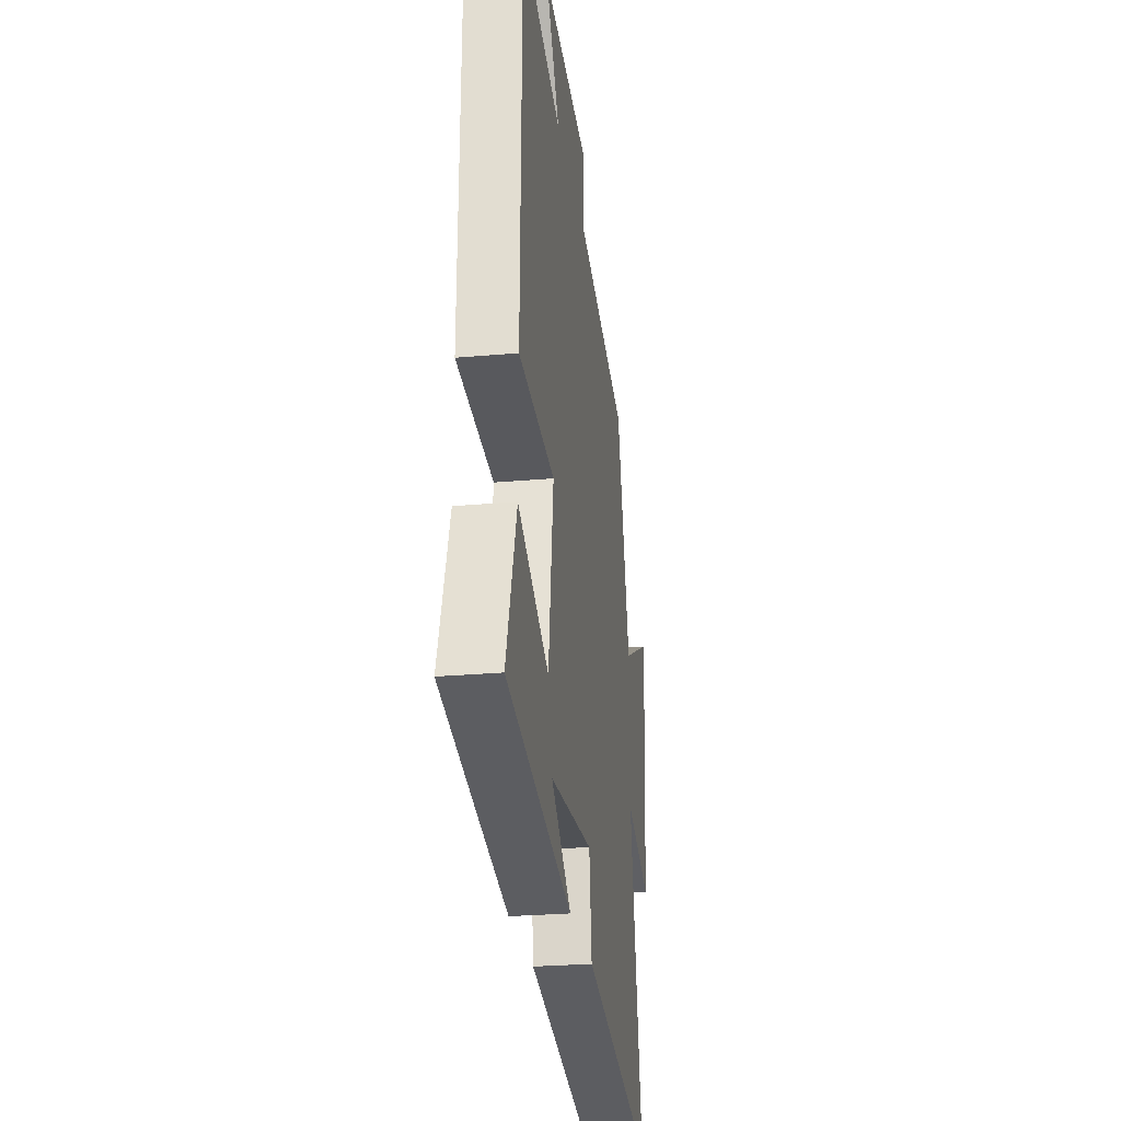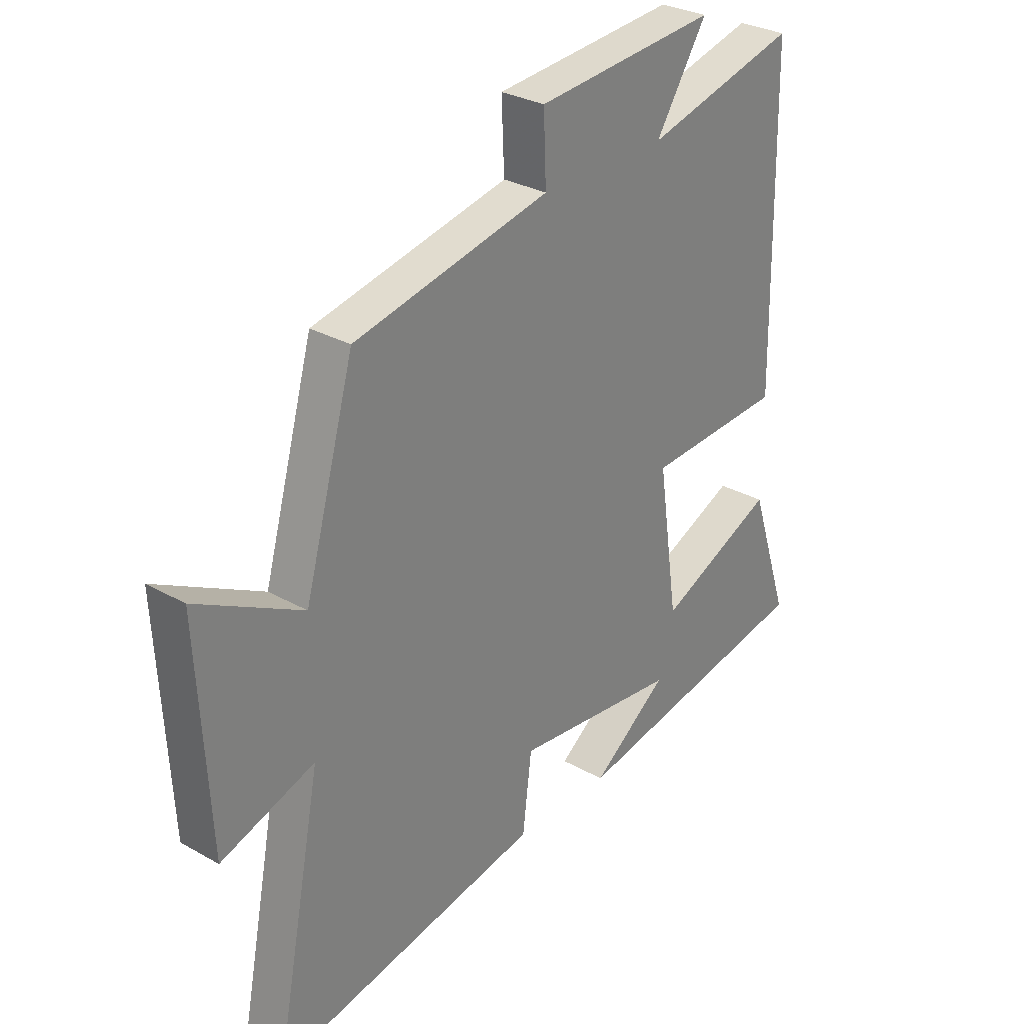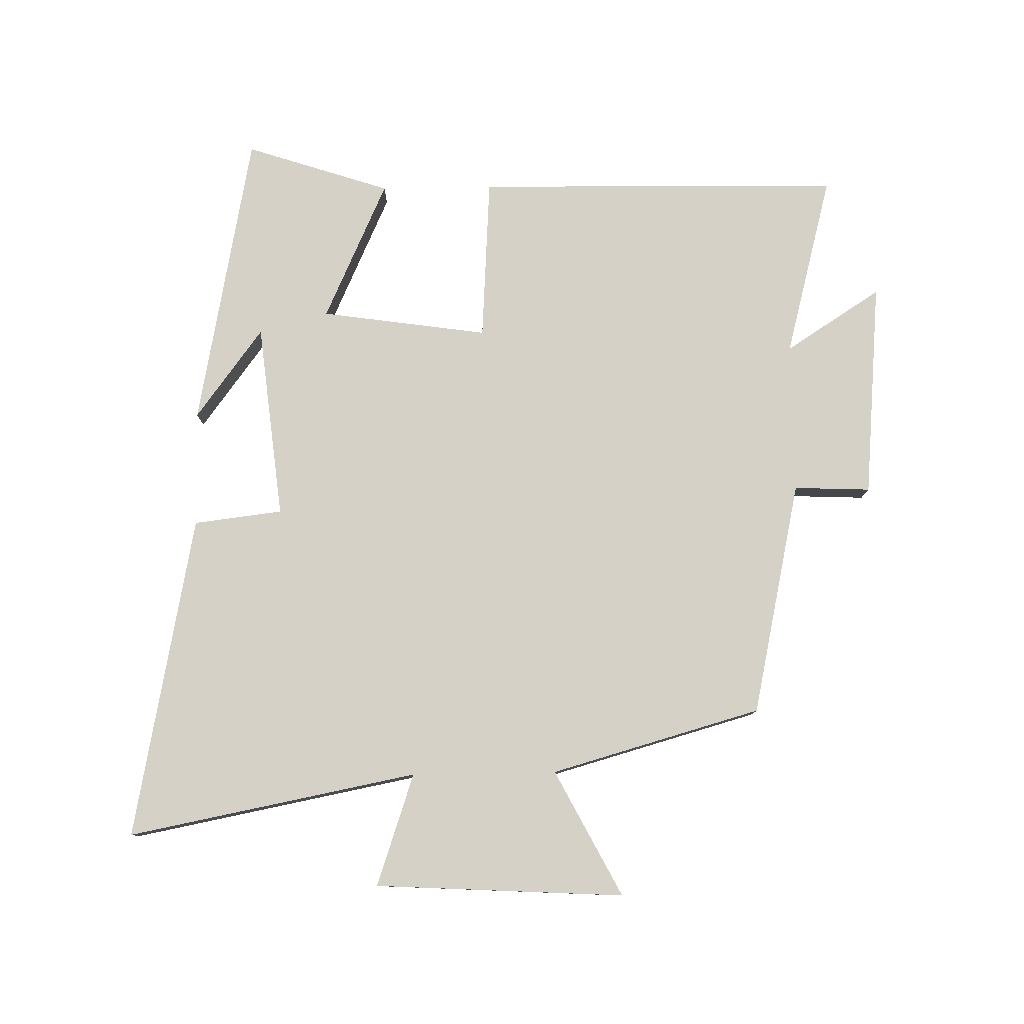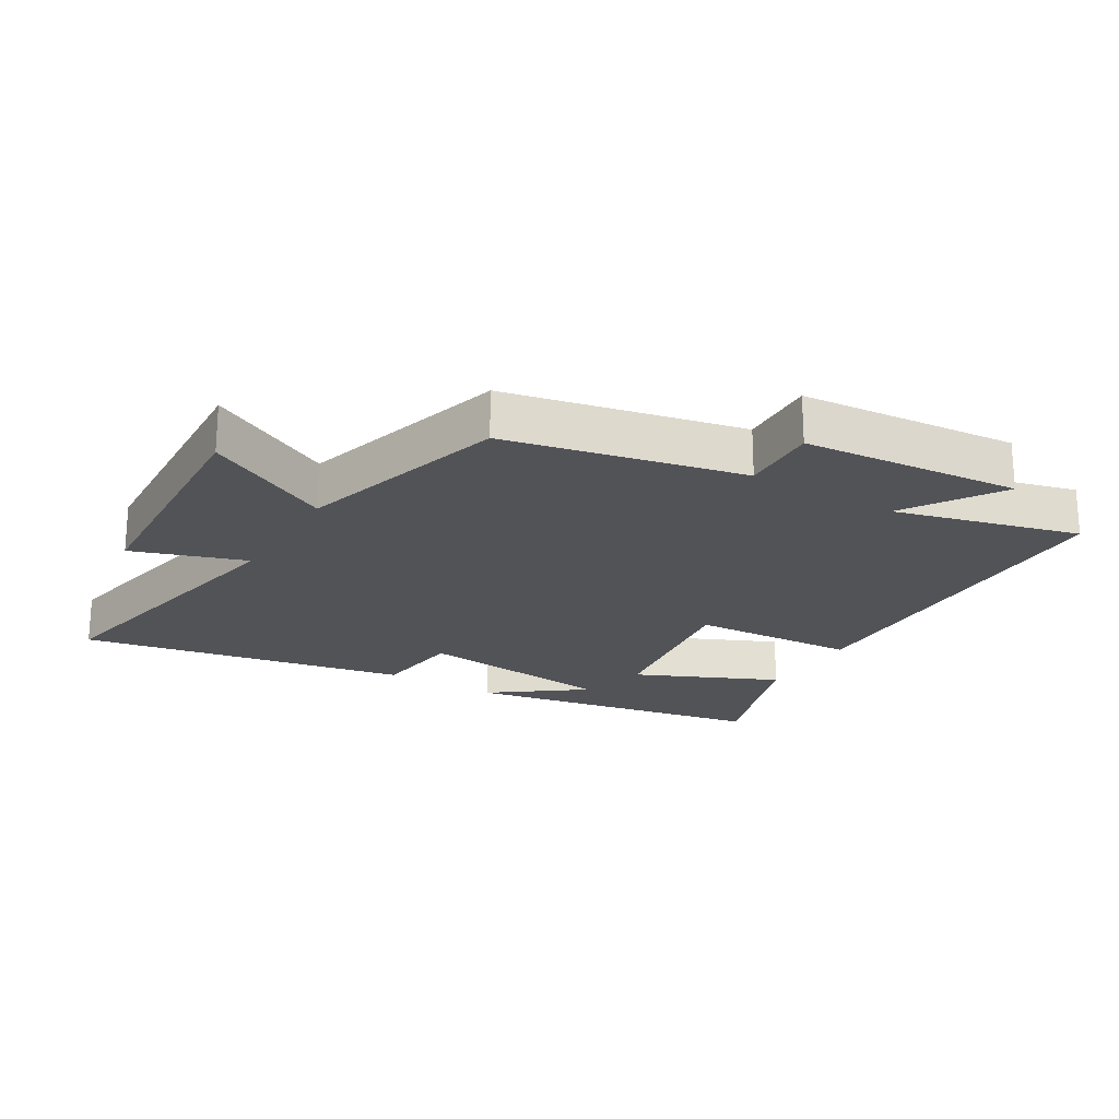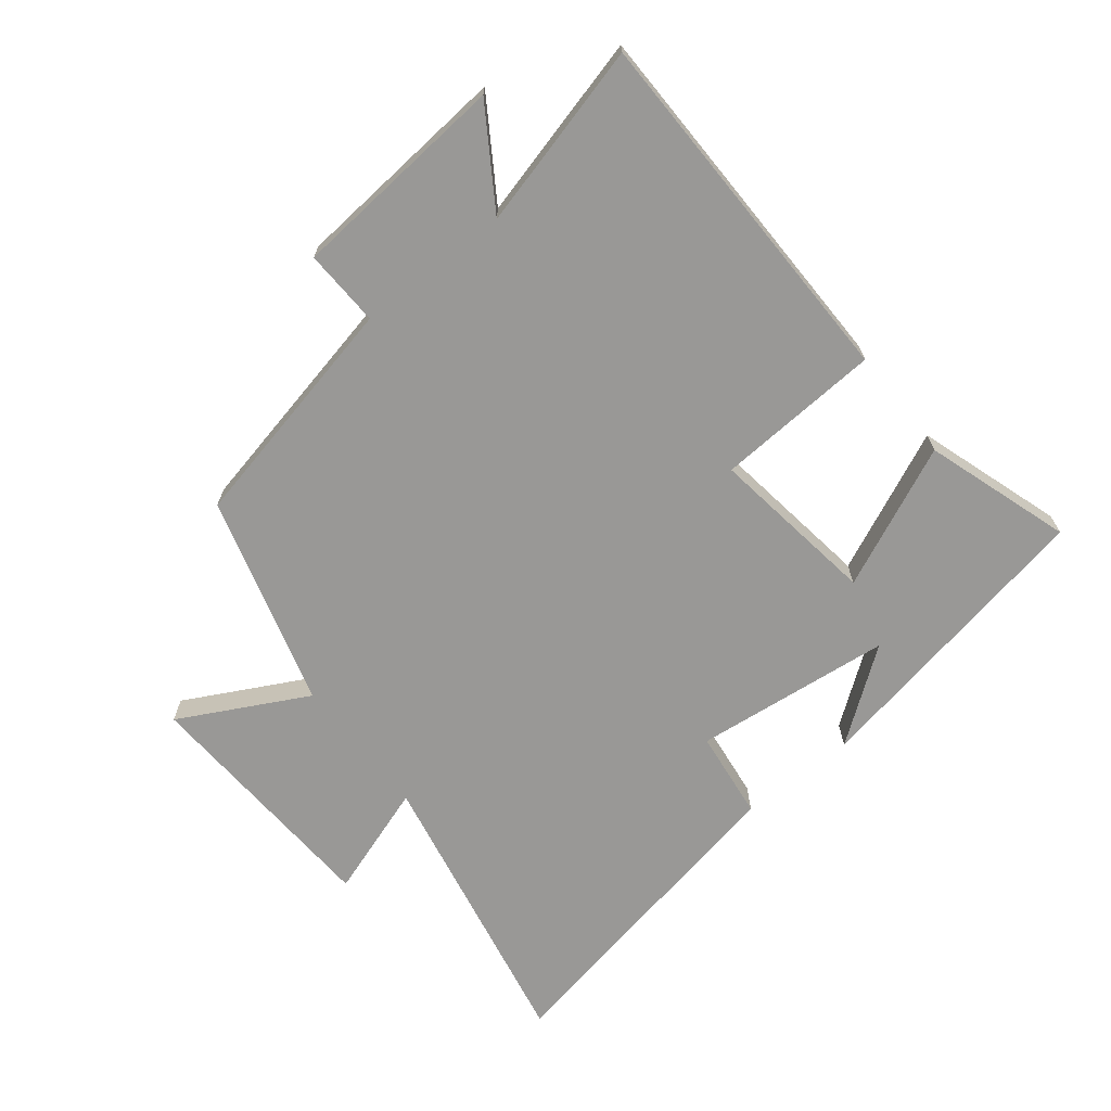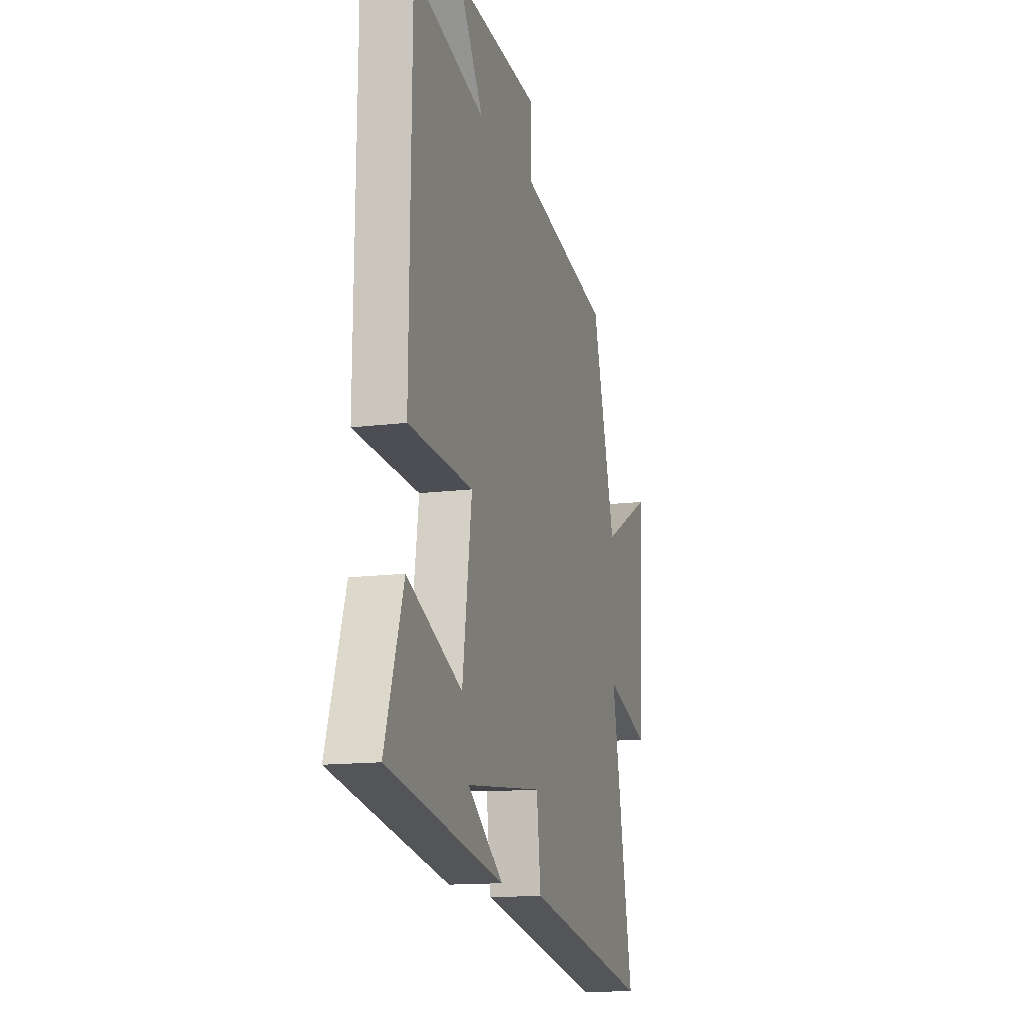
<metadata>
{"format":"obj","ext":"obj","renderer":"f3d","projection":"perspective","resolution":1024,"background":"white","views":[{"elev":-26.3,"azim":98.1,"up":"+Z"},{"elev":29.5,"azim":-50.1,"up":"+Z"},{"elev":79.3,"azim":-91.0,"up":"+Y"},{"elev":-22.0,"azim":-31.0,"up":"+Y"},{"elev":-68.6,"azim":38.3,"up":"+Y"},{"elev":-13.9,"azim":106.1,"up":"+Z"}]}
</metadata>
<code>
v -0.406 0.07 0.42
v -0.036 0.07 0.5
v -0.041 0.07 0.621
v 0.301 0.07 0.651
v 0.204 0.07 0.5
v 0.492 0.07 0.576
v 0.5 0.07 -0.003
v 0.241 0.07 -0.019
v 0.279 0.07 -0.283
v 0.5 0.07 -0.183
v 0.575 0.07 -0.411
v 0.106 0.07 -0.5
v 0.249 0.07 -0.394
v -0.061 0.07 -0.36
v -0.078 0.07 -0.5
v -0.589 0.07 -0.599
v -0.5 0.07 -0.142
v -0.677 0.07 -0.202
v -0.699 0.07 0.192
v -0.5 0.07 0.088
v -0.406 0 0.42
v -0.036 0 0.5
v -0.041 0 0.621
v 0.301 0 0.651
v 0.204 0 0.5
v 0.492 0 0.576
v 0.5 0 -0.003
v 0.241 0 -0.019
v 0.279 0 -0.283
v 0.5 0 -0.183
v 0.575 0 -0.411
v 0.106 0 -0.5
v 0.249 0 -0.394
v -0.061 0 -0.36
v -0.078 0 -0.5
v -0.589 0 -0.599
v -0.5 0 -0.142
v -0.677 0 -0.202
v -0.699 0 0.192
v -0.5 0 0.088
f 17 18 19 20
f 17 20 1 2
f 14 15 16 17
f 13 14 17 2
f 11 12 13
f 9 10 11 13
f 8 9 13 2
f 5 6 7 8
f 5 8 2 3
f 3 4 5
f 40 39 38 37
f 22 21 40 37
f 37 36 35 34
f 22 37 34 33
f 33 32 31
f 33 31 30 29
f 22 33 29 28
f 28 27 26 25
f 23 22 28 25
f 25 24 23
f 1 21 22 2
f 2 22 23 3
f 3 23 24 4
f 4 24 25 5
f 5 25 26 6
f 6 26 27 7
f 7 27 28 8
f 8 28 29 9
f 9 29 30 10
f 10 30 31 11
f 11 31 32 12
f 12 32 33 13
f 13 33 34 14
f 14 34 35 15
f 15 35 36 16
f 16 36 37 17
f 17 37 38 18
f 18 38 39 19
f 19 39 40 20
f 20 40 21 1

</code>
